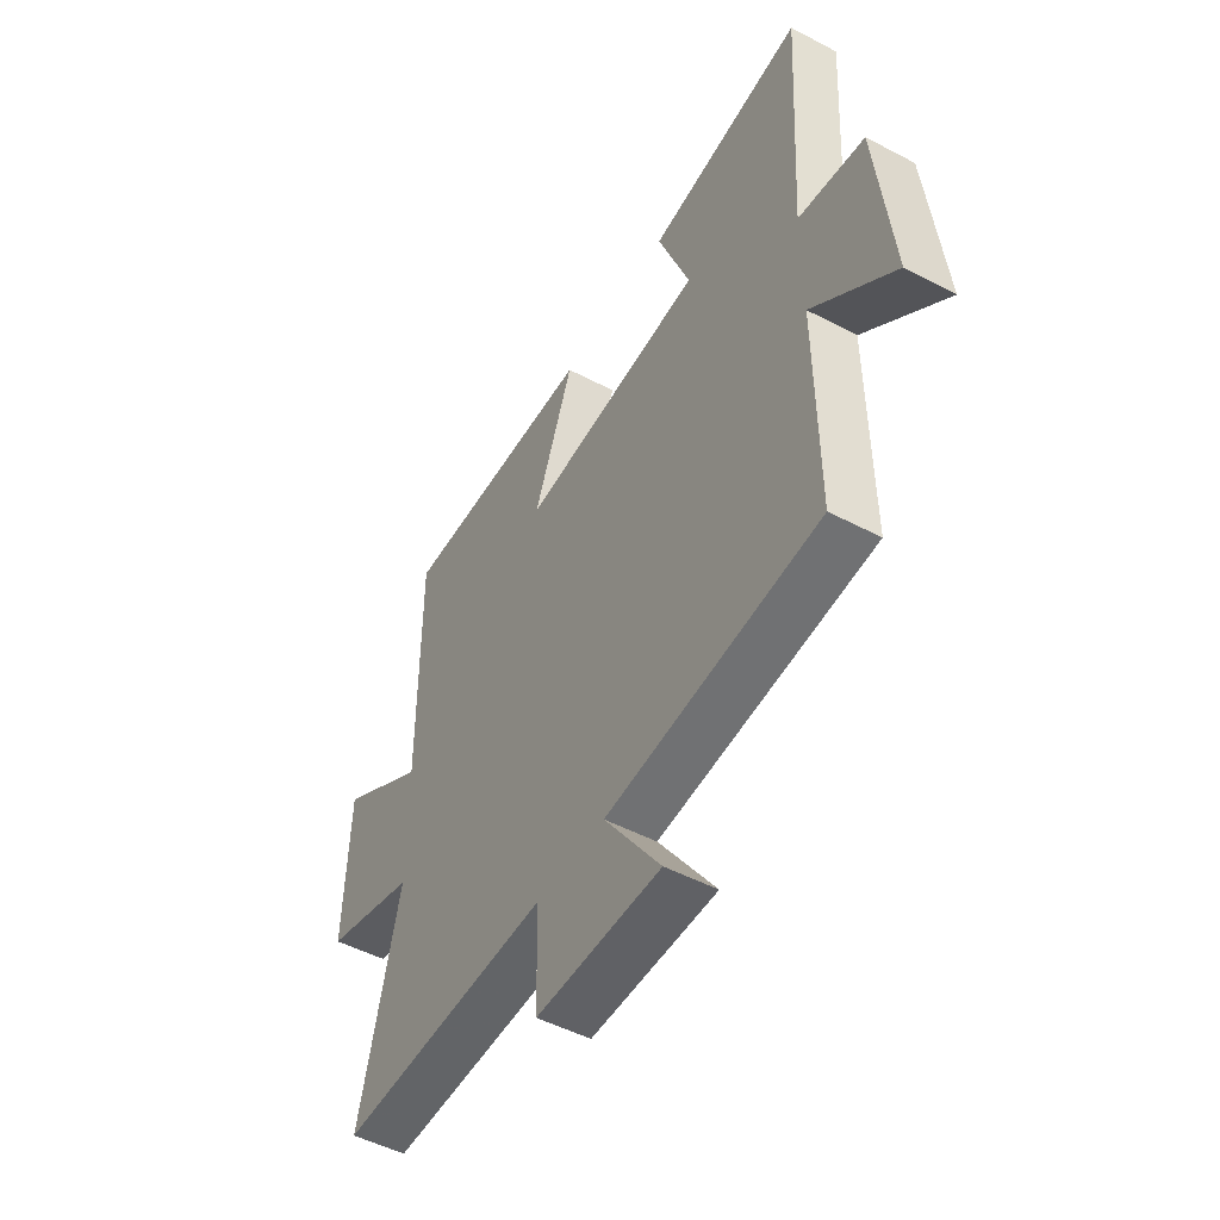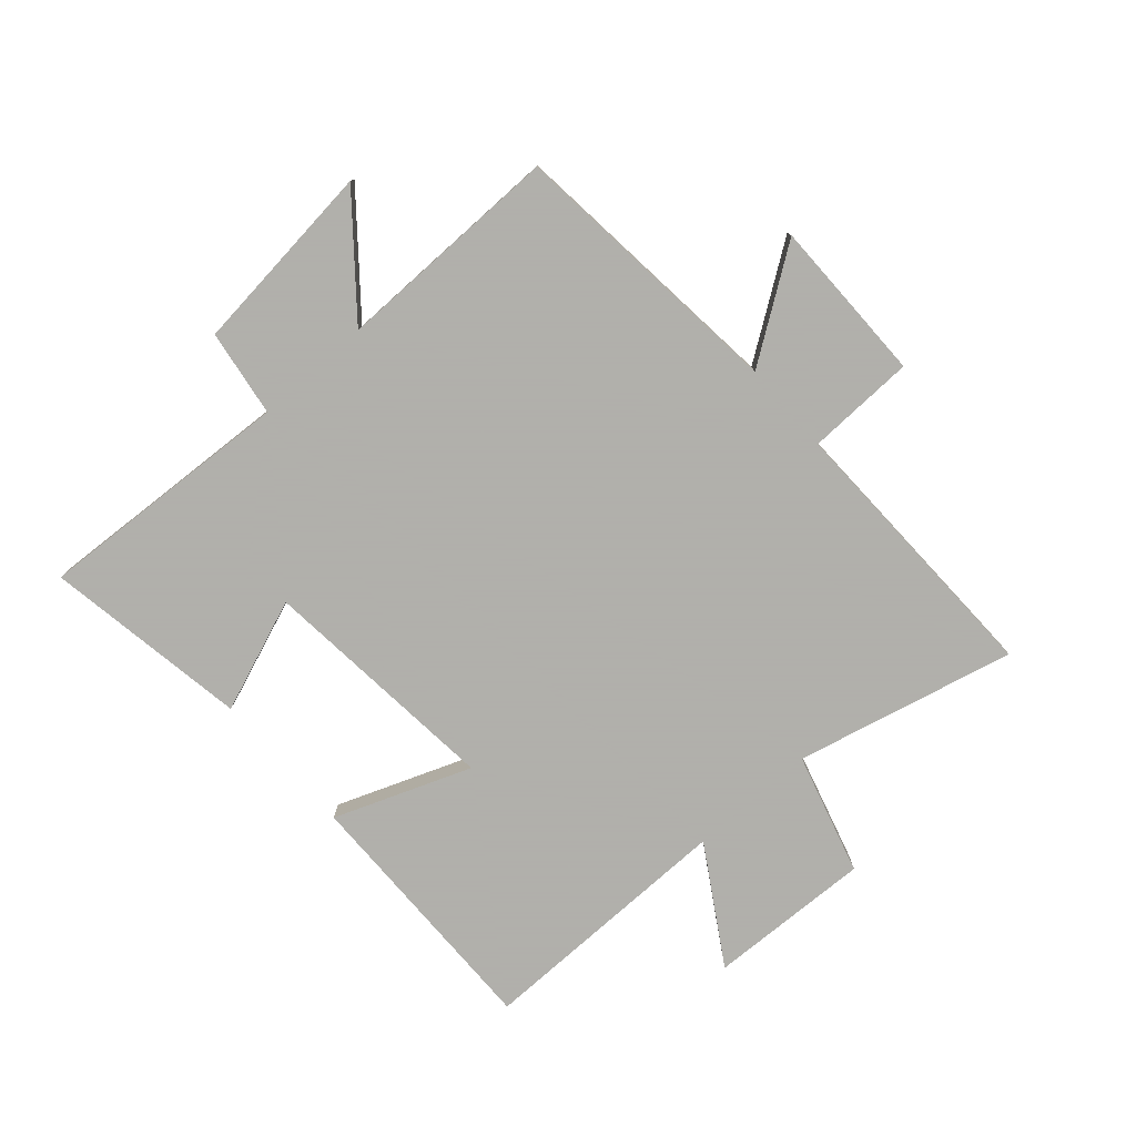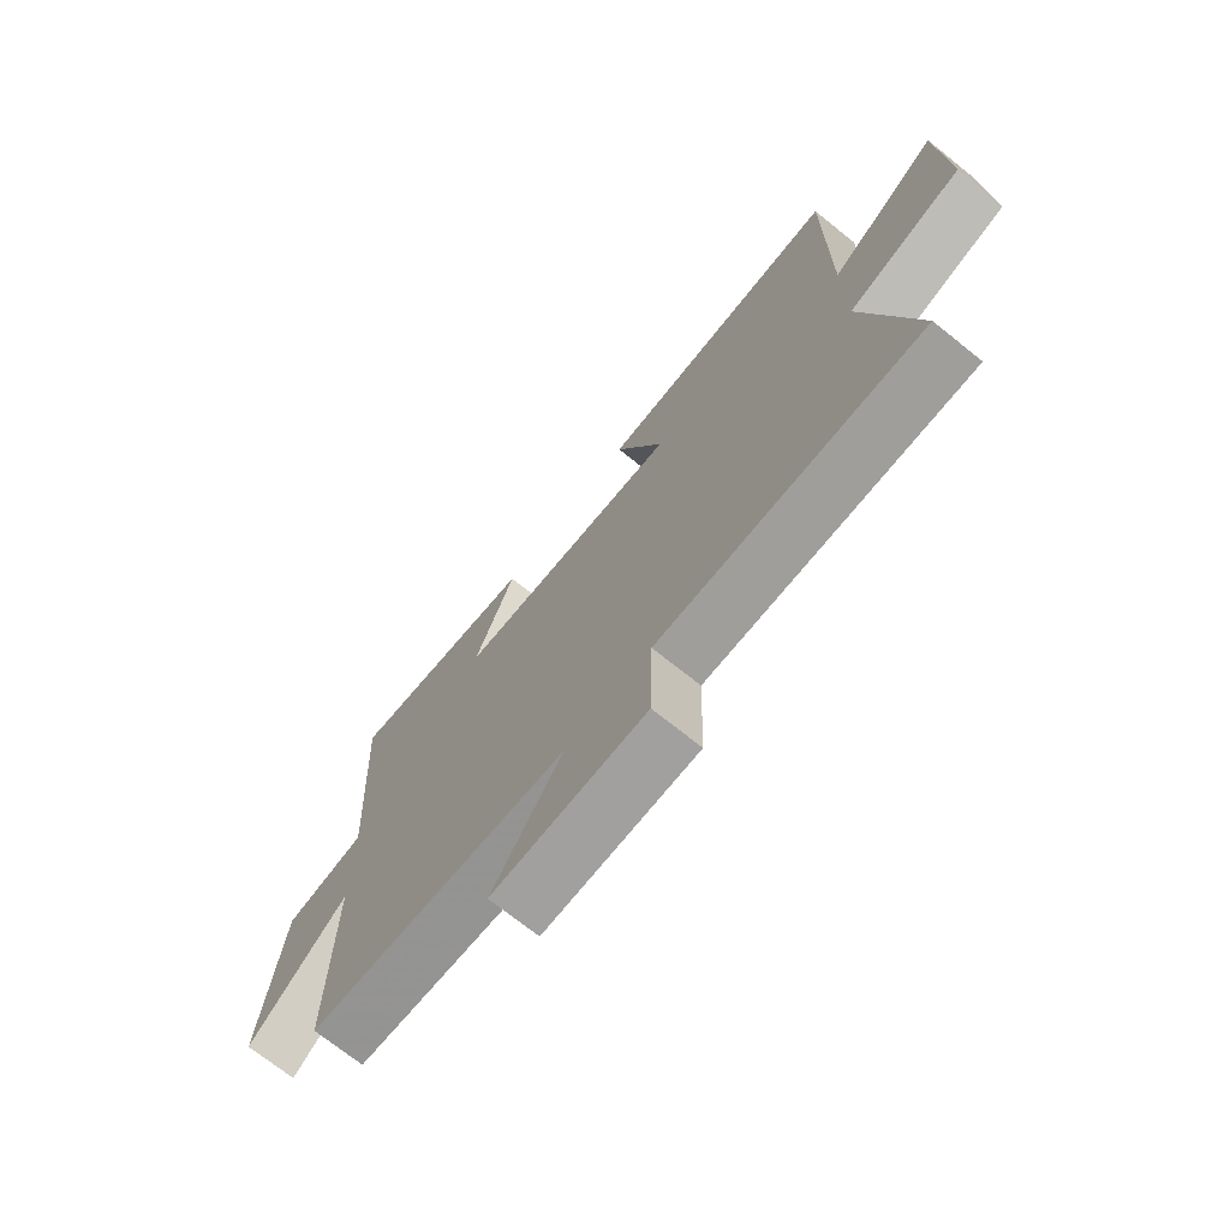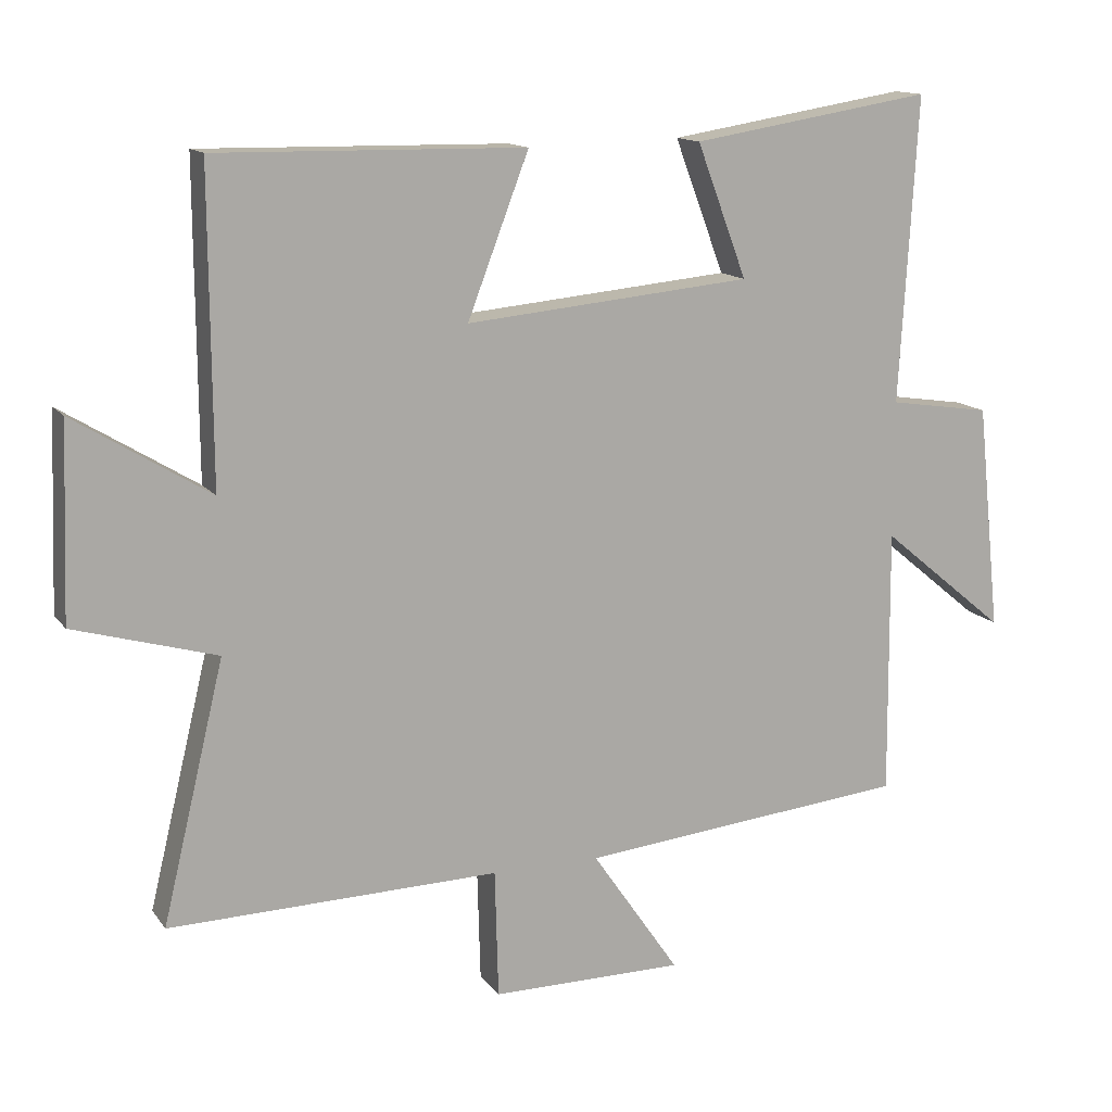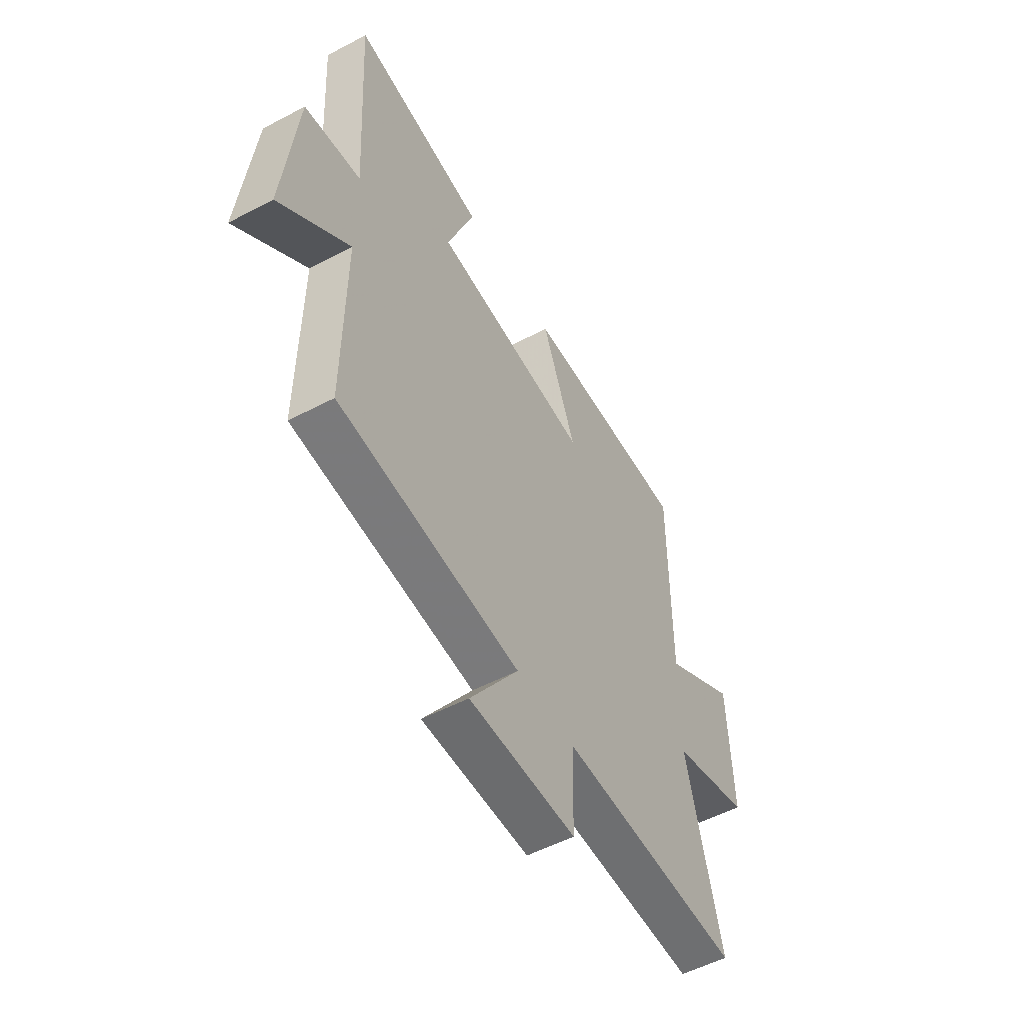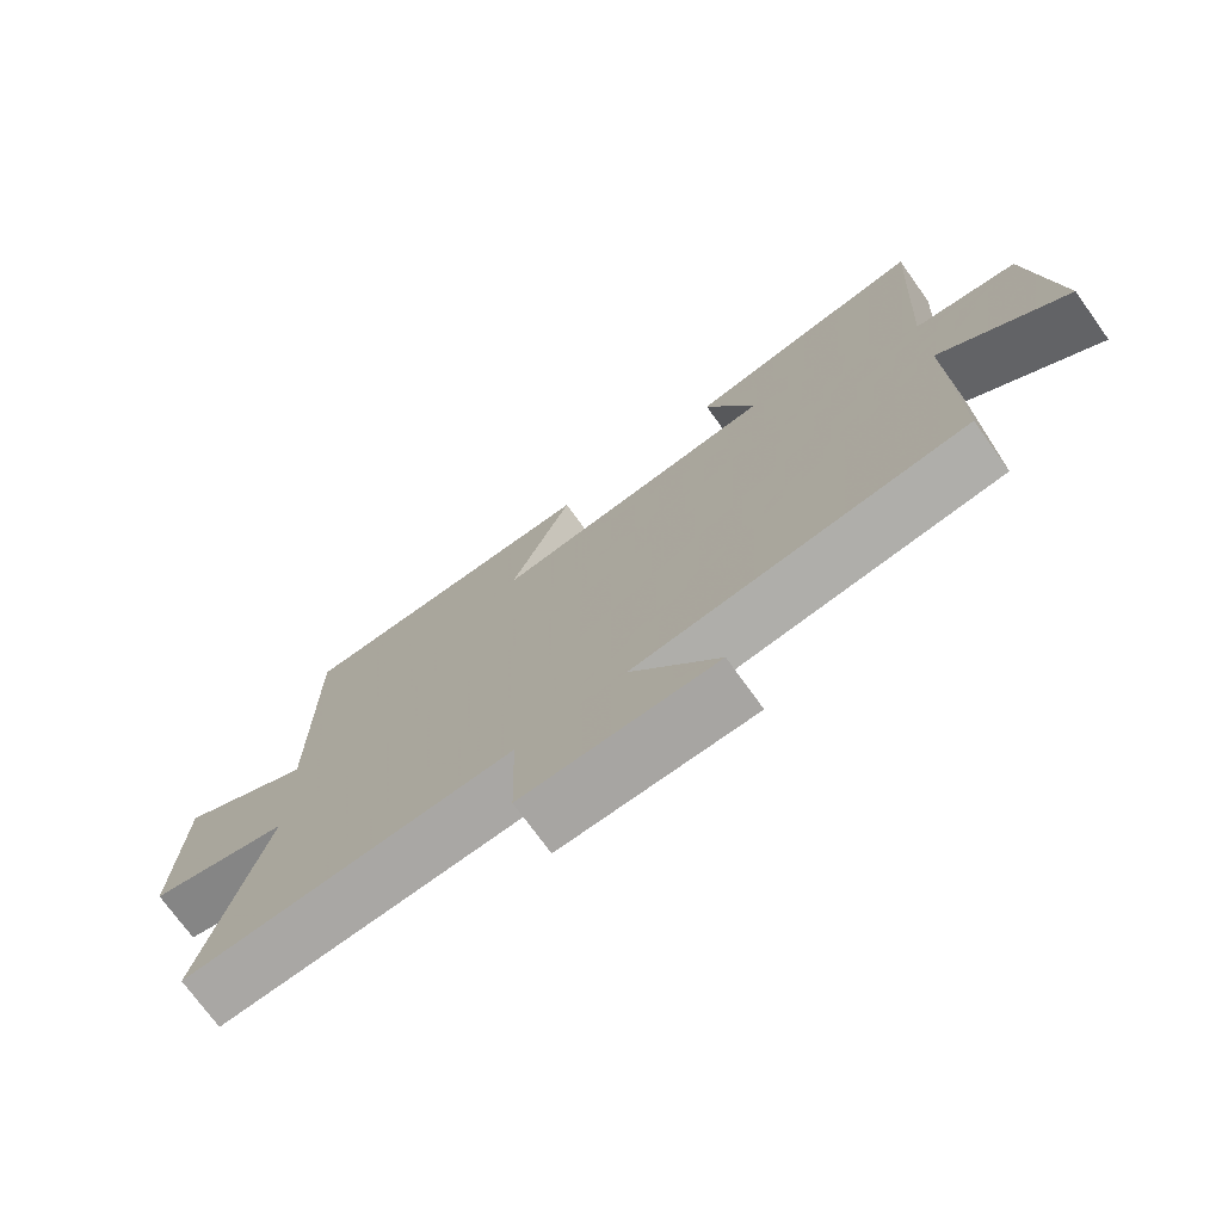
<metadata>
{"format":"obj","ext":"obj","renderer":"f3d","projection":"perspective","resolution":1024,"background":"white","views":[{"elev":-50.0,"azim":59.9,"up":"+Z"},{"elev":-78.4,"azim":131.5,"up":"+Y"},{"elev":-71.8,"azim":-128.7,"up":"+Z"},{"elev":13.6,"azim":-22.8,"up":"+Z"},{"elev":-53.6,"azim":119.4,"up":"+Z"},{"elev":-73.9,"azim":35.8,"up":"+Z"}]}
</metadata>
<code>
v 0.525 0.07 0.555
v 0.5 0.07 0.122
v 0.645 0.07 0.1
v 0.679 0.07 -0.222
v 0.5 0.07 -0.074
v 0.503 0.07 -0.454
v 0.035 0.07 -0.5
v 0.16 0.07 -0.682
v -0.114 0.07 -0.682
v -0.119 0.07 -0.5
v -0.588 0.07 -0.51
v -0.5 0.07 -0.144
v -0.702 0.07 -0.086
v -0.692 0.07 0.188
v -0.5 0.07 0.07
v -0.502 0.07 0.507
v -0.065 0.07 0.5
v -0.152 0.07 0.273
v 0.254 0.07 0.311
v 0.183 0.07 0.5
v 0.525 0 0.555
v 0.5 0 0.122
v 0.645 0 0.1
v 0.679 0 -0.222
v 0.5 0 -0.074
v 0.503 0 -0.454
v 0.035 0 -0.5
v 0.16 0 -0.682
v -0.114 0 -0.682
v -0.119 0 -0.5
v -0.588 0 -0.51
v -0.5 0 -0.144
v -0.702 0 -0.086
v -0.692 0 0.188
v -0.5 0 0.07
v -0.502 0 0.507
v -0.065 0 0.5
v -0.152 0 0.273
v 0.254 0 0.311
v 0.183 0 0.5
f 19 20 1 2
f 18 19 2
f 15 16 17 18
f 15 18 2
f 12 13 14 15
f 12 15 2 3
f 10 11 12 3
f 7 8 9 10
f 5 6 7 10
f 5 10 3
f 3 4 5
f 22 21 40 39
f 22 39 38
f 38 37 36 35
f 22 38 35
f 35 34 33 32
f 23 22 35 32
f 23 32 31 30
f 30 29 28 27
f 30 27 26 25
f 23 30 25
f 25 24 23
f 1 21 22 2
f 2 22 23 3
f 3 23 24 4
f 4 24 25 5
f 5 25 26 6
f 6 26 27 7
f 7 27 28 8
f 8 28 29 9
f 9 29 30 10
f 10 30 31 11
f 11 31 32 12
f 12 32 33 13
f 13 33 34 14
f 14 34 35 15
f 15 35 36 16
f 16 36 37 17
f 17 37 38 18
f 18 38 39 19
f 19 39 40 20
f 20 40 21 1

</code>
